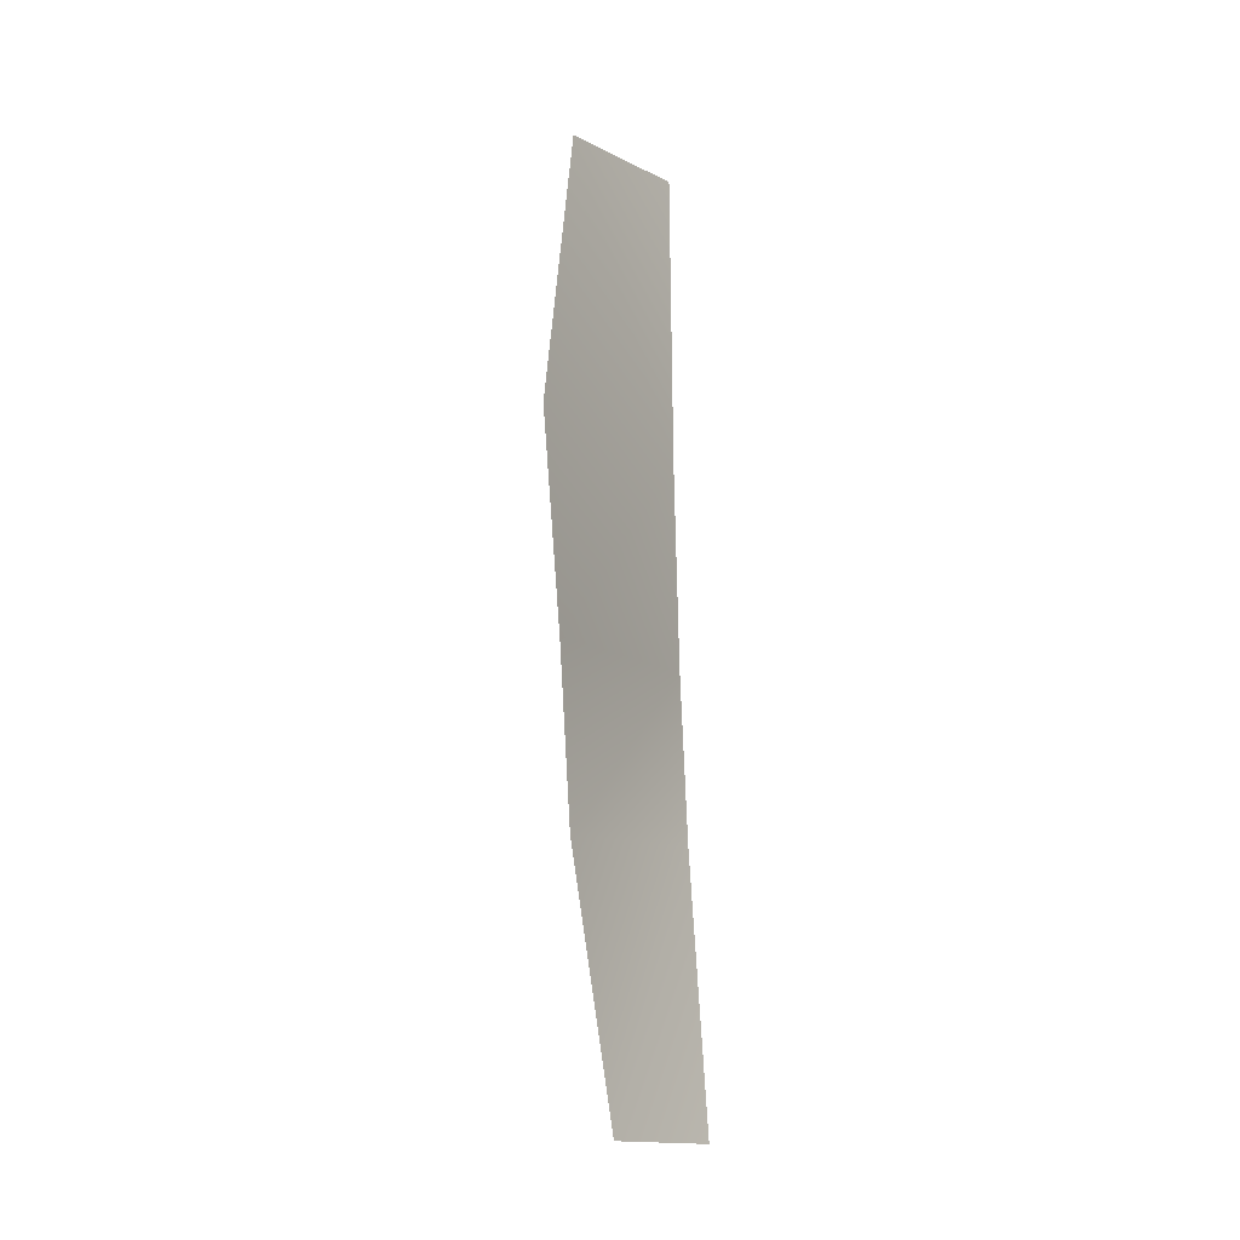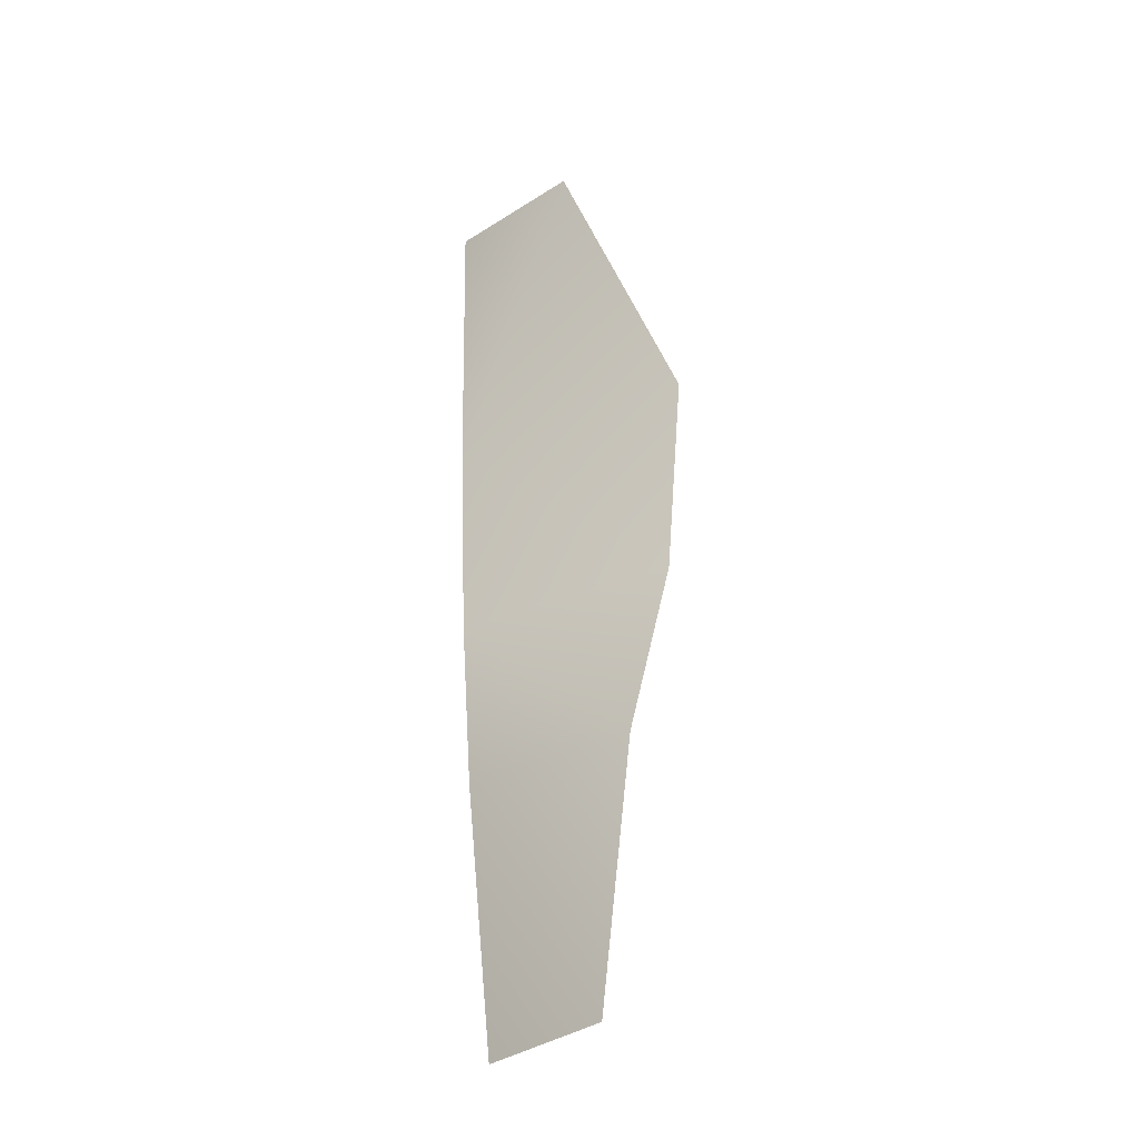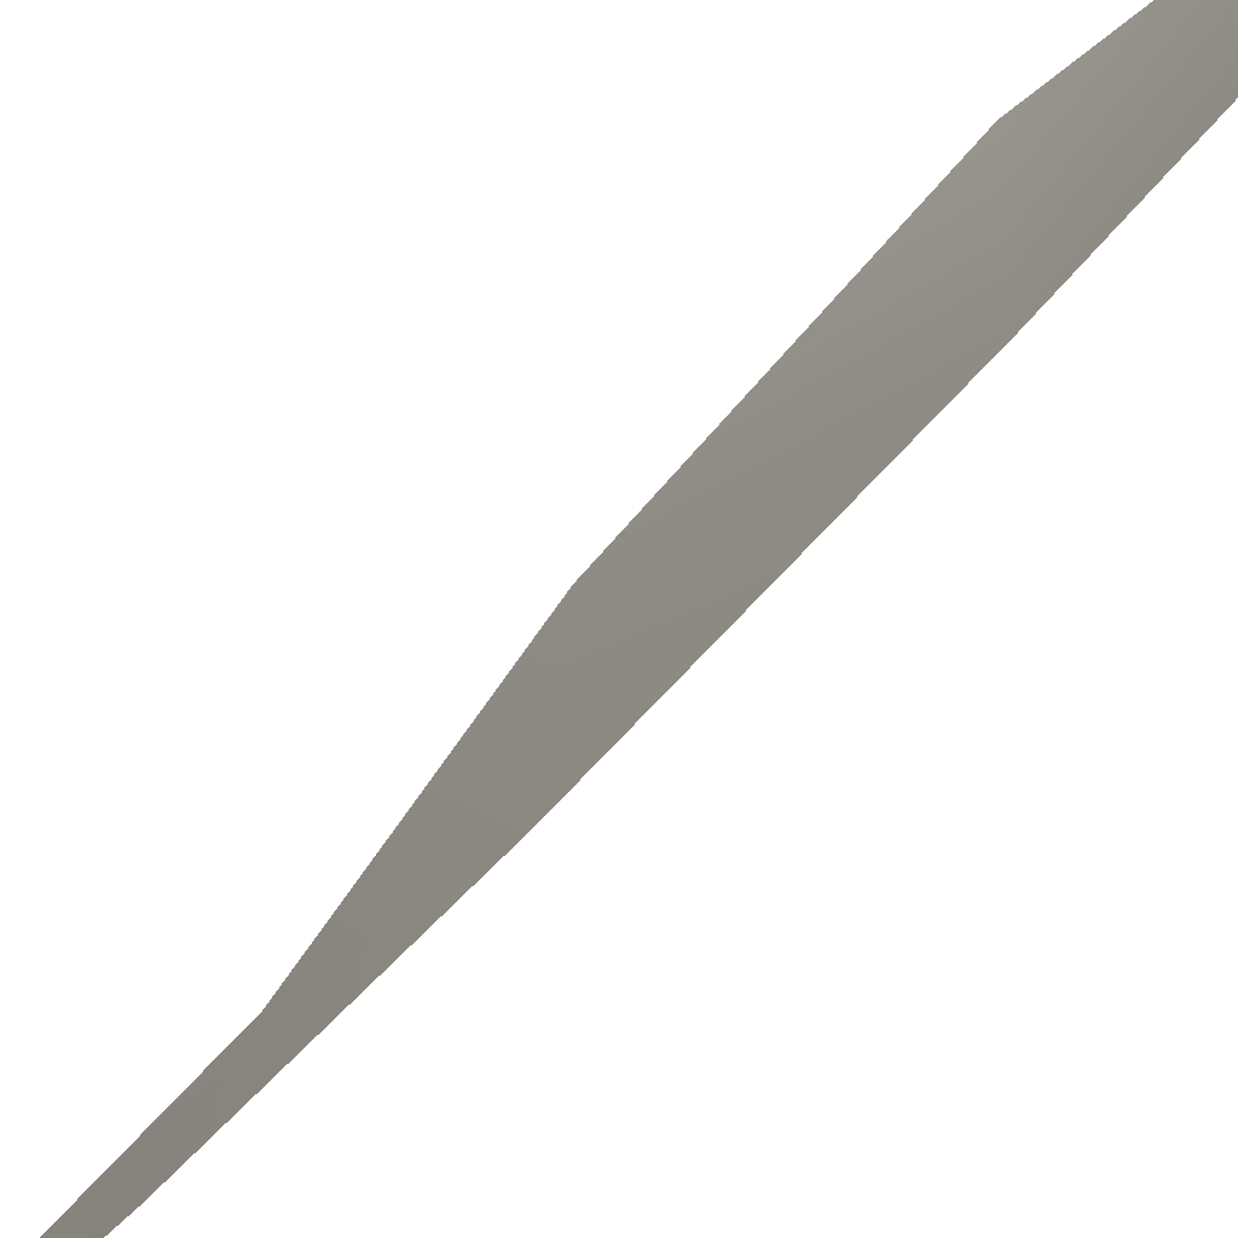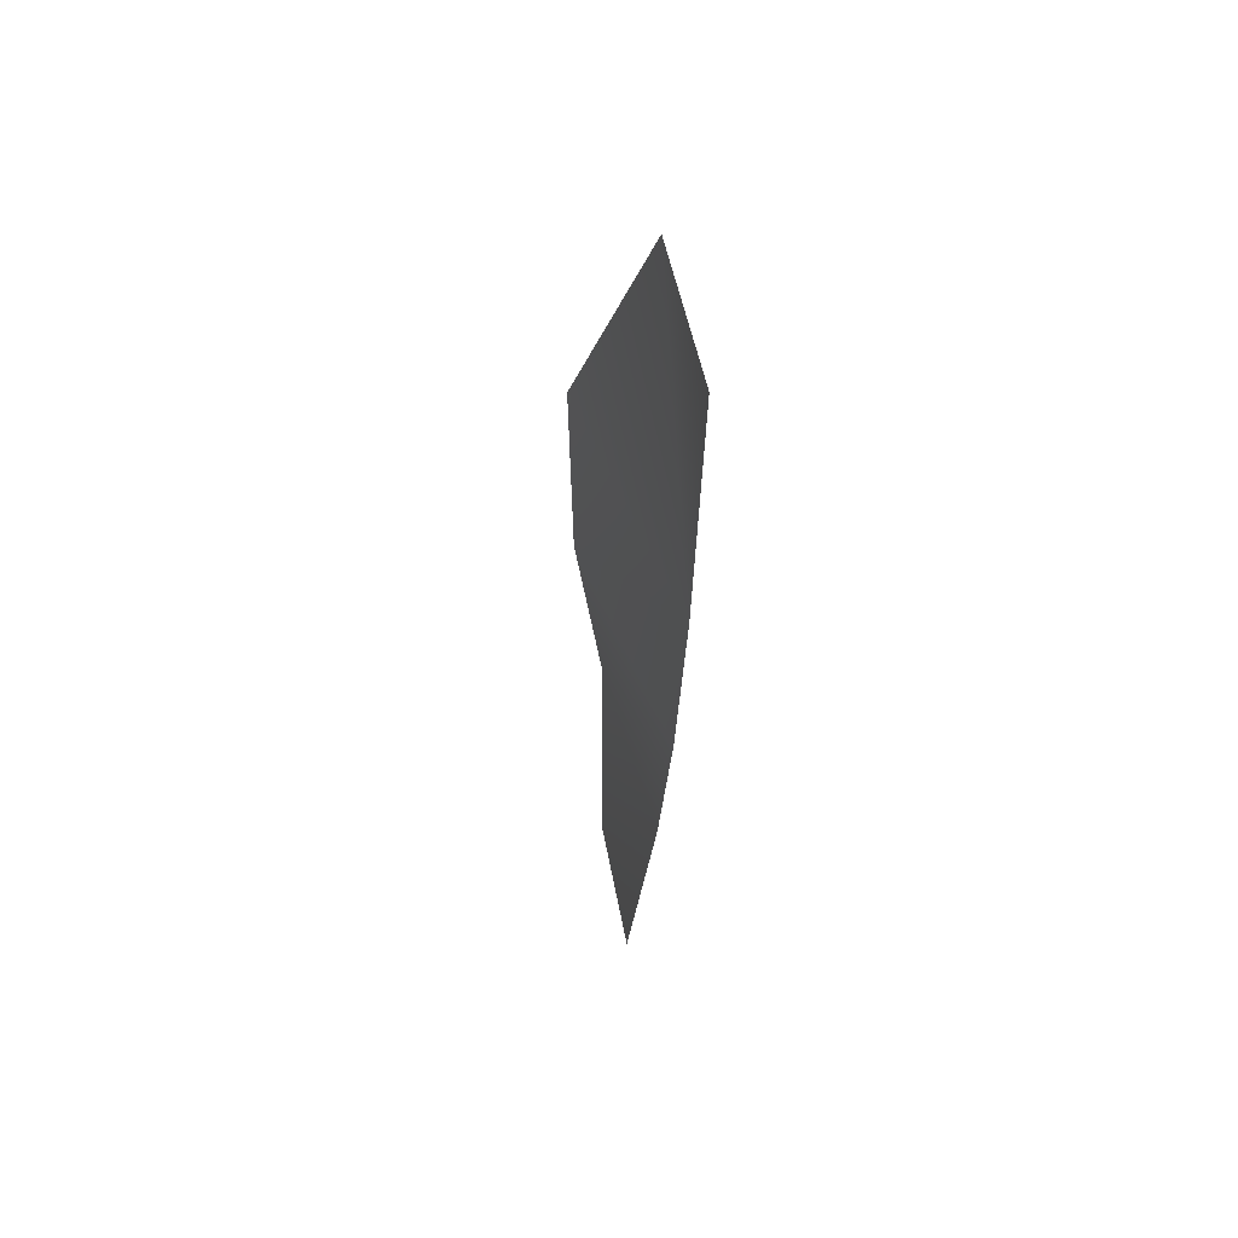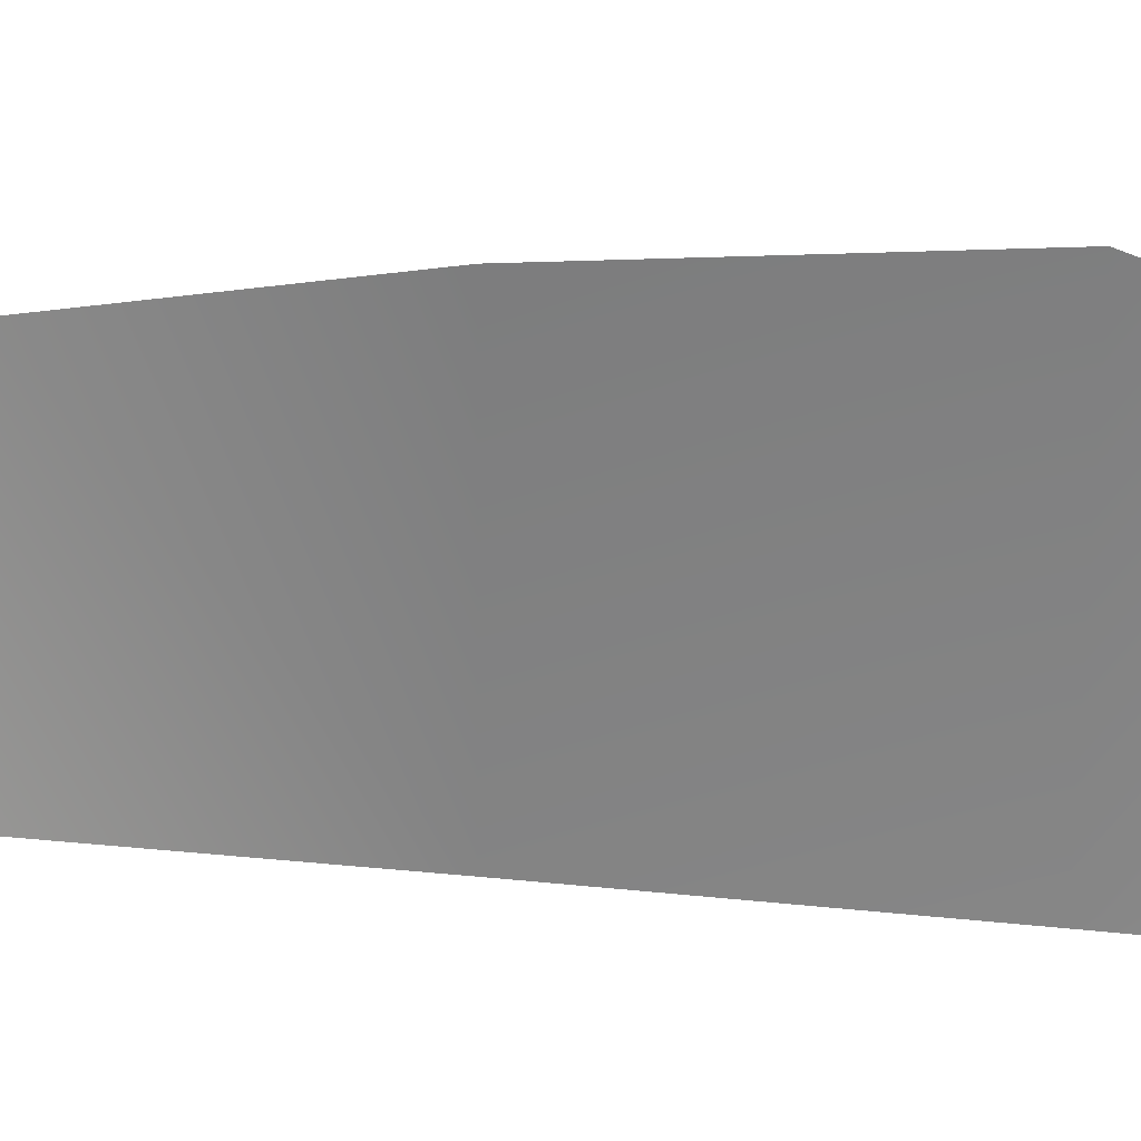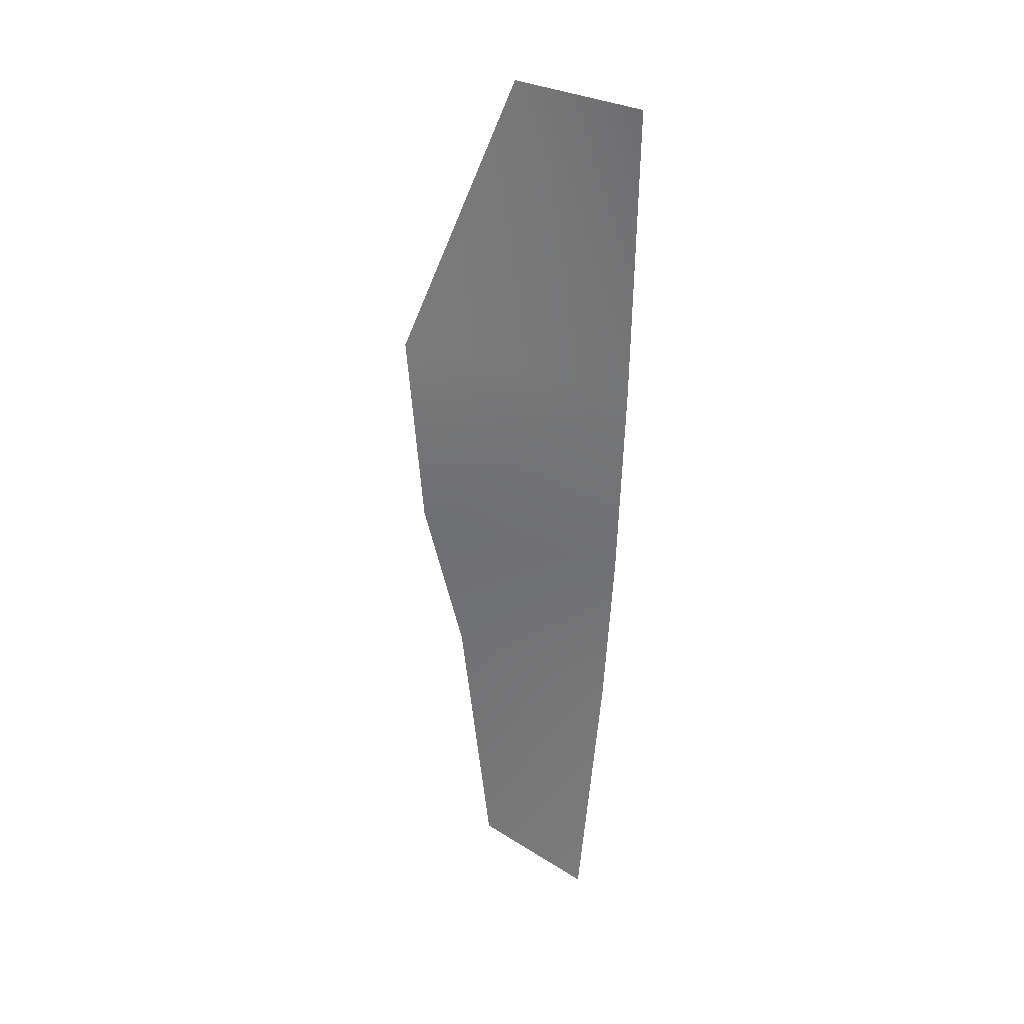
<metadata>
{"format":"obj","ext":"obj","renderer":"f3d","projection":"perspective","resolution":1024,"background":"white","views":[{"elev":-10.0,"azim":-155.8,"up":"+Z"},{"elev":-30.7,"azim":117.9,"up":"+Z"},{"elev":-70.0,"azim":-40.1,"up":"+Y"},{"elev":57.2,"azim":-26.1,"up":"+Z"},{"elev":32.8,"azim":-81.1,"up":"+Y"},{"elev":31.3,"azim":-66.7,"up":"+Z"}]}
</metadata>
<code>
g
v 6.105 1.591 -10.49
v 6.081 1.521 -11.19
v 6.201 1.19 -9.475
v 6.075 0.6877 -9.475
v 6.058 0.6969 -10.49
v 6.034 0.7112 -11.19
v 6.11 1.383 -11.77
v 5.999 0.7315 -11.77
v 6.034 1.236 -12.66
v 5.914 0.781 -12.69
g mat2
f 9 7 8
f 10 9 8
f 7 2 6
f 8 7 6
f 2 1 5
f 6 2 5
f 5 1 3
f 4 5 3
f 8 7 9
f 8 9 10
f 6 2 7
f 6 7 8
f 5 1 2
f 5 2 6
f 3 1 5
f 3 5 4

</code>
